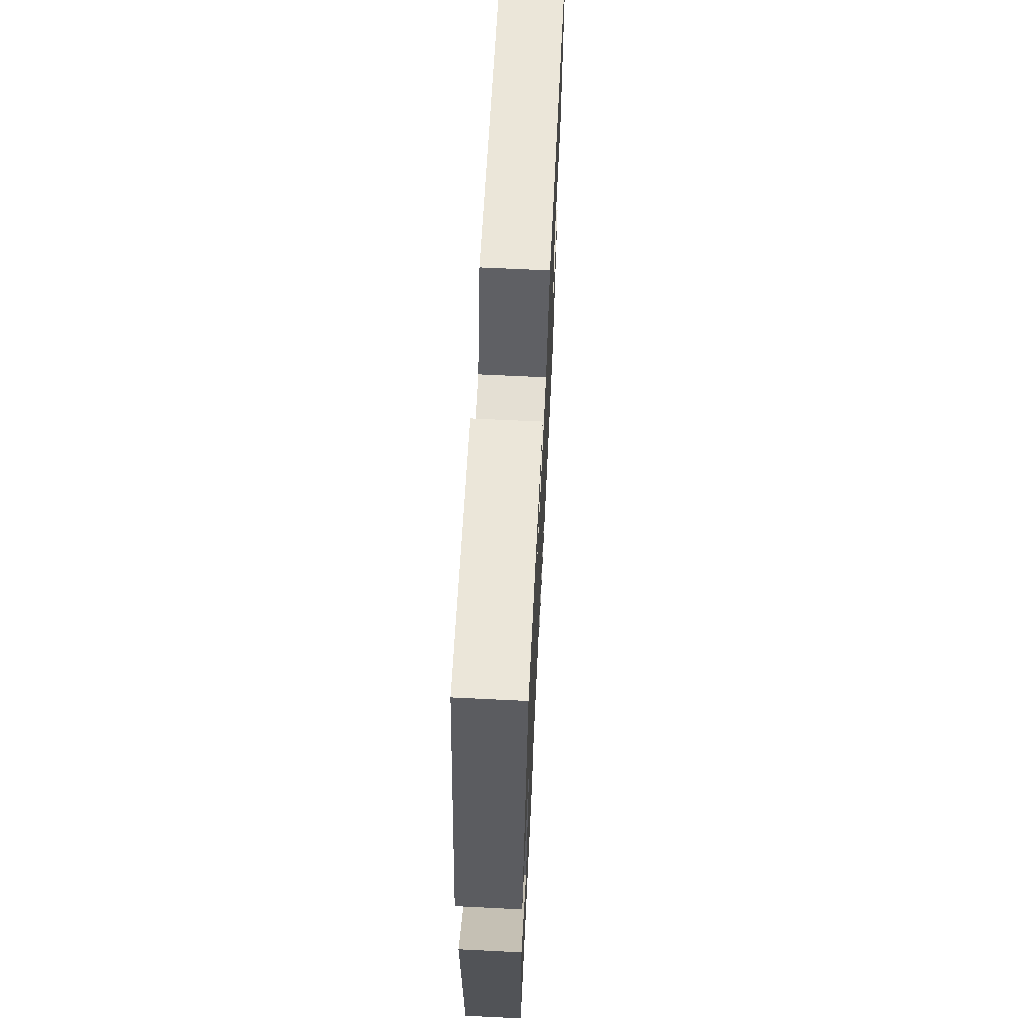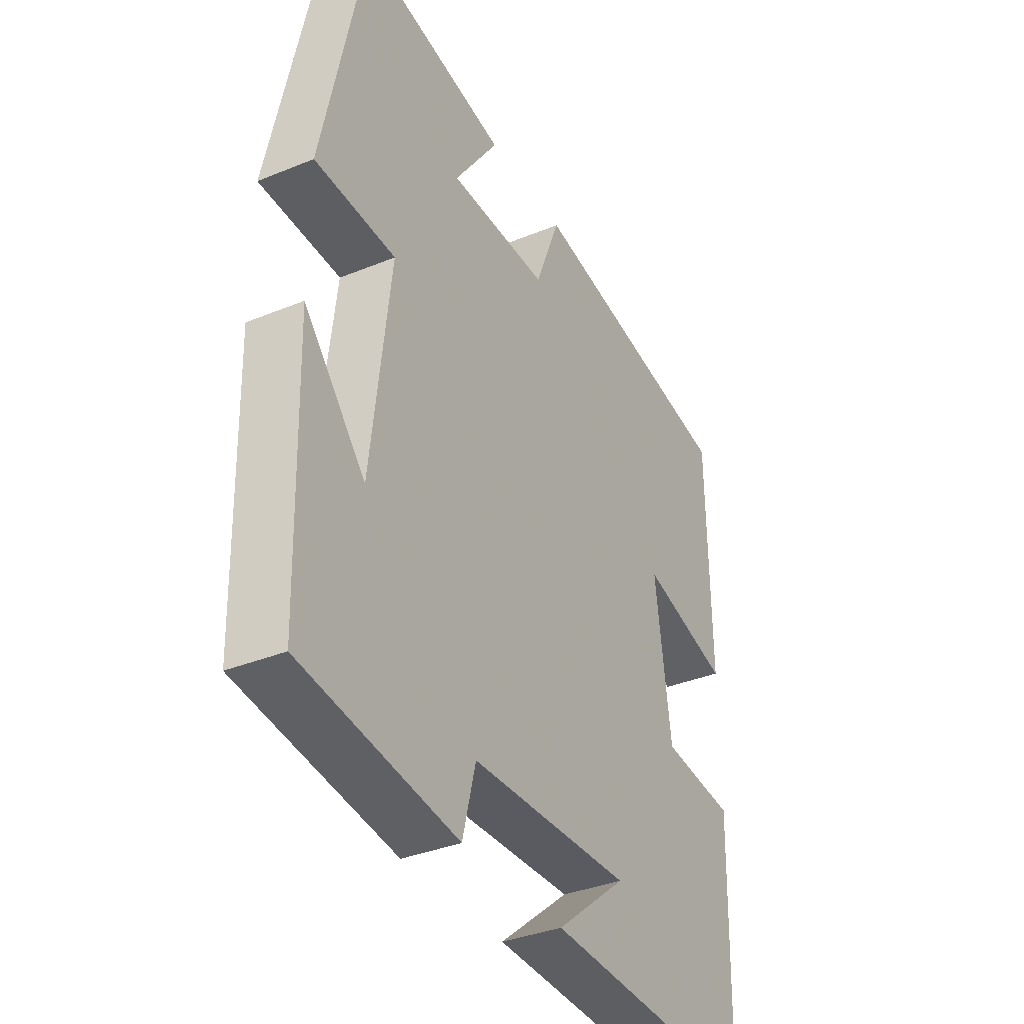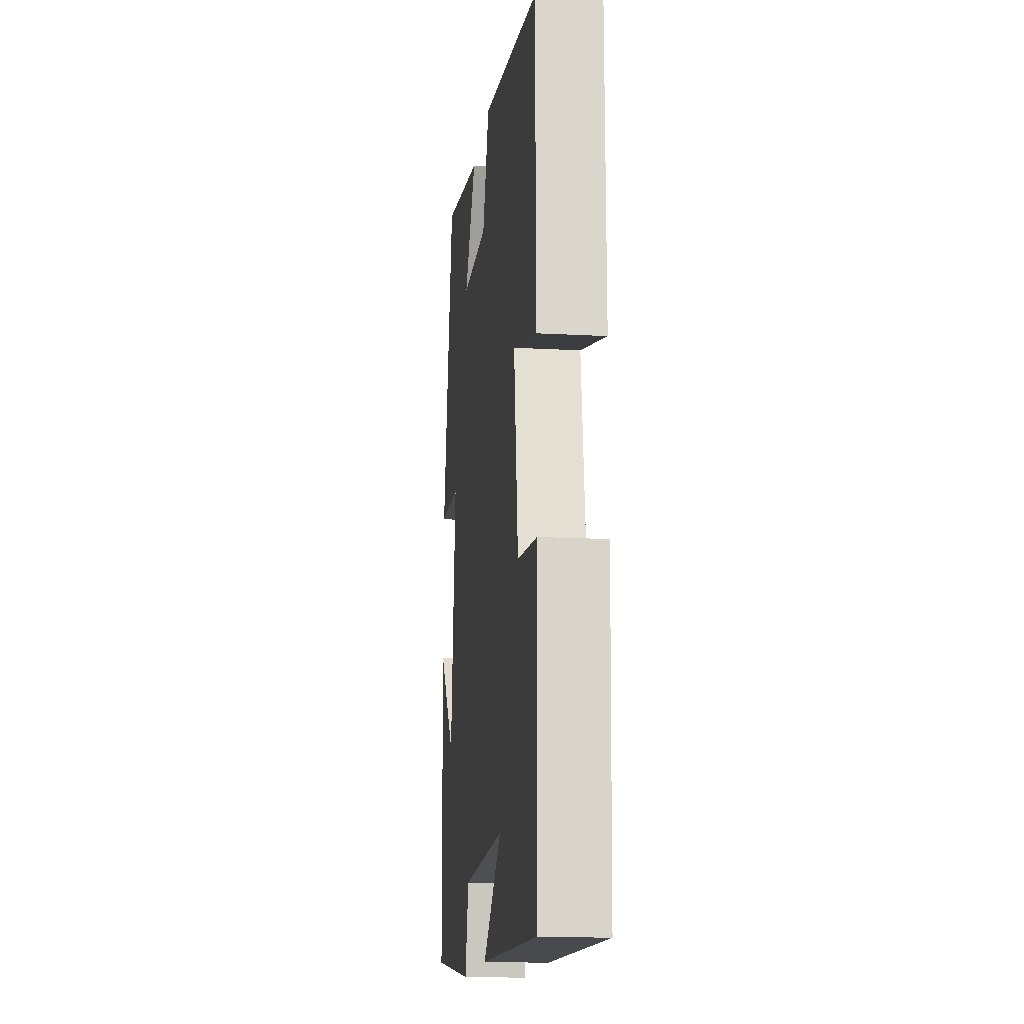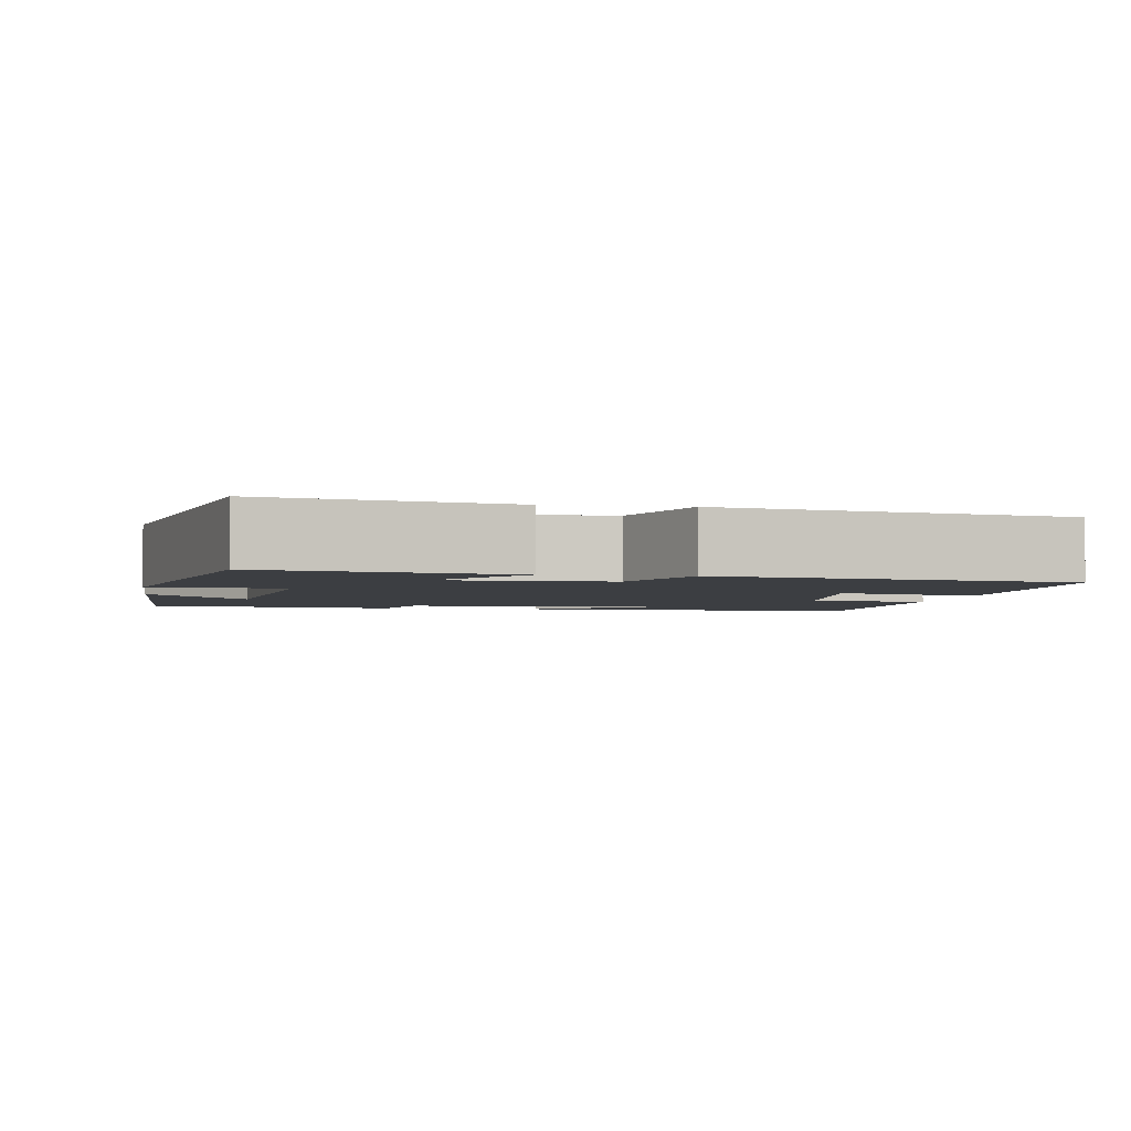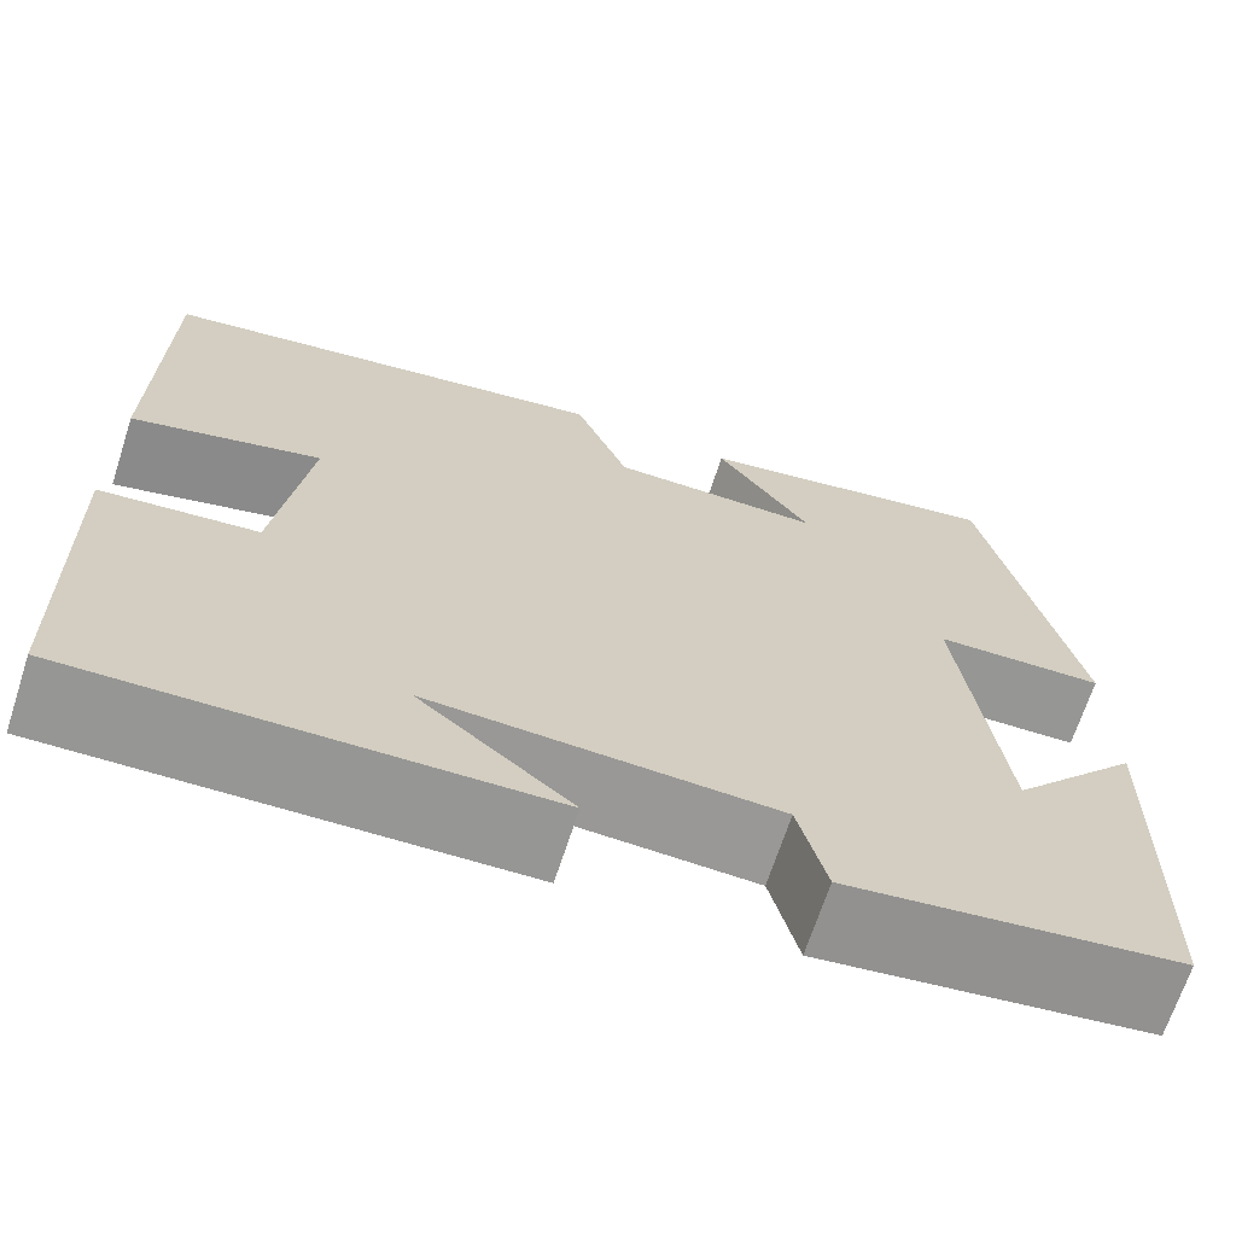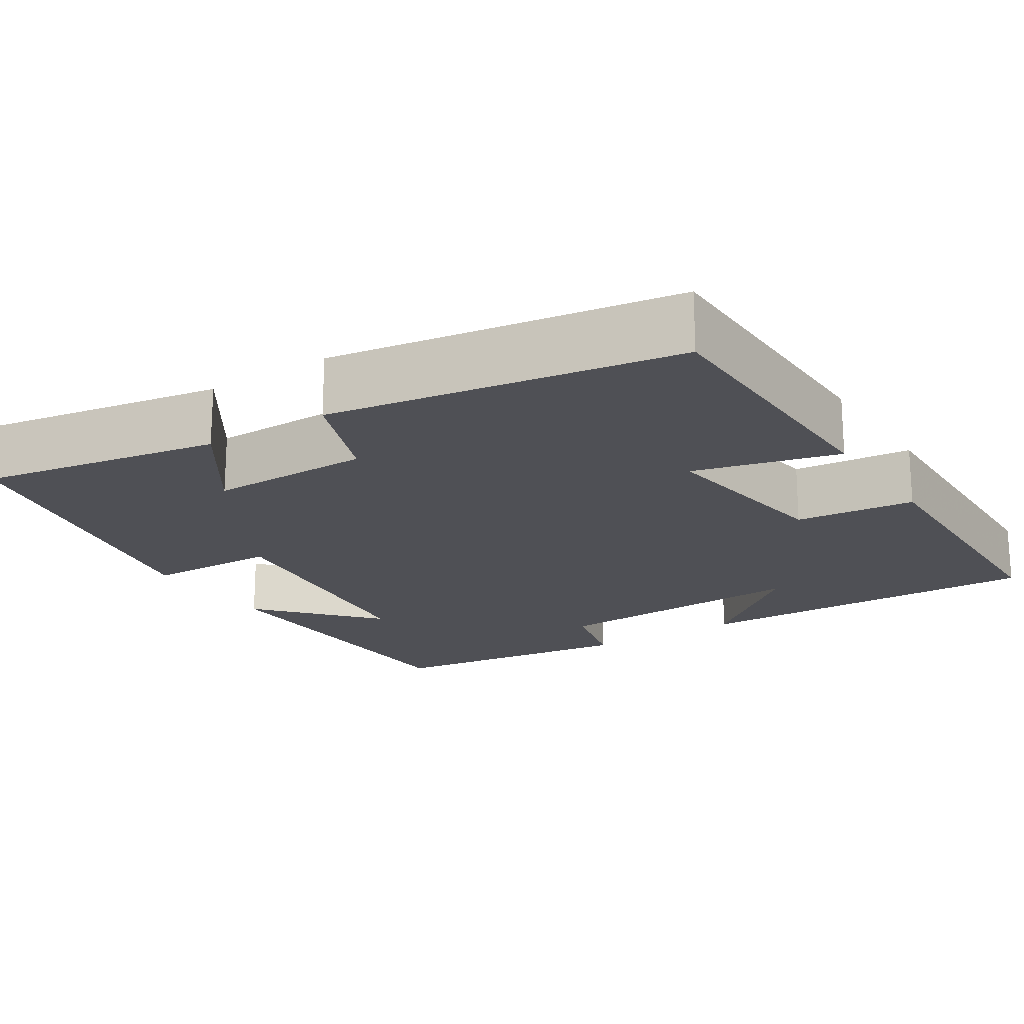
<metadata>
{"format":"obj","ext":"obj","renderer":"f3d","projection":"perspective","resolution":1024,"background":"white","views":[{"elev":66.7,"azim":-87.2,"up":"+Z"},{"elev":-35.8,"azim":-61.7,"up":"+Z"},{"elev":-15.2,"azim":83.3,"up":"+Z"},{"elev":-3.0,"azim":-9.4,"up":"+Y"},{"elev":-68.1,"azim":162.0,"up":"+Z"},{"elev":-19.3,"azim":33.1,"up":"+Y"}]}
</metadata>
<code>
v -0.49 0.07 -0.457
v -0.5 0.07 -0.05
v -0.374 0.07 -0.194
v -0.334 0.07 0.138
v -0.5 0.07 0.144
v -0.413 0.07 0.555
v -0.11 0.07 0.5
v -0.202 0.07 0.367
v 0.004 0.07 0.367
v 0.056 0.07 0.5
v 0.496 0.07 0.427
v 0.5 0.07 0.064
v 0.317 0.07 0.112
v 0.349 0.07 -0.124
v 0.5 0.07 -0.14
v 0.49 0.07 -0.514
v 0.043 0.07 -0.5
v 0.19 0.07 -0.379
v -0.142 0.07 -0.393
v -0.169 0.07 -0.5
v -0.49 0 -0.457
v -0.5 0 -0.05
v -0.374 0 -0.194
v -0.334 0 0.138
v -0.5 0 0.144
v -0.413 0 0.555
v -0.11 0 0.5
v -0.202 0 0.367
v 0.004 0 0.367
v 0.056 0 0.5
v 0.496 0 0.427
v 0.5 0 0.064
v 0.317 0 0.112
v 0.349 0 -0.124
v 0.5 0 -0.14
v 0.49 0 -0.514
v 0.043 0 -0.5
v 0.19 0 -0.379
v -0.142 0 -0.393
v -0.169 0 -0.5
f 19 20 1
f 15 16 17 18
f 14 15 18 19
f 13 14 19 1
f 9 10 11 12
f 8 9 12 13
f 5 6 7 8
f 4 5 8
f 3 4 8 13
f 1 2 3
f 1 3 13
f 21 40 39
f 38 37 36 35
f 39 38 35 34
f 21 39 34 33
f 32 31 30 29
f 33 32 29 28
f 28 27 26 25
f 28 25 24
f 33 28 24 23
f 23 22 21
f 33 23 21
f 1 21 22 2
f 2 22 23 3
f 3 23 24 4
f 4 24 25 5
f 5 25 26 6
f 6 26 27 7
f 7 27 28 8
f 8 28 29 9
f 9 29 30 10
f 10 30 31 11
f 11 31 32 12
f 12 32 33 13
f 13 33 34 14
f 14 34 35 15
f 15 35 36 16
f 16 36 37 17
f 17 37 38 18
f 18 38 39 19
f 19 39 40 20
f 20 40 21 1

</code>
